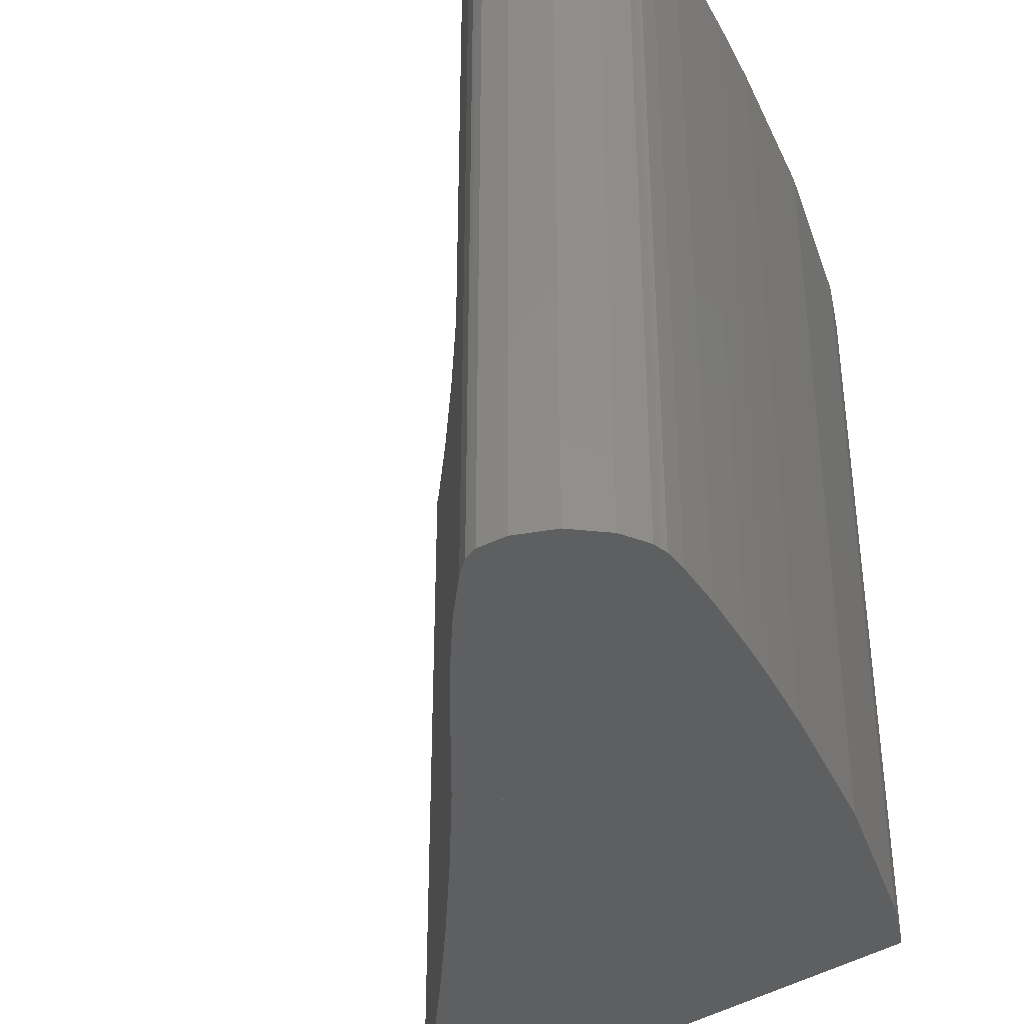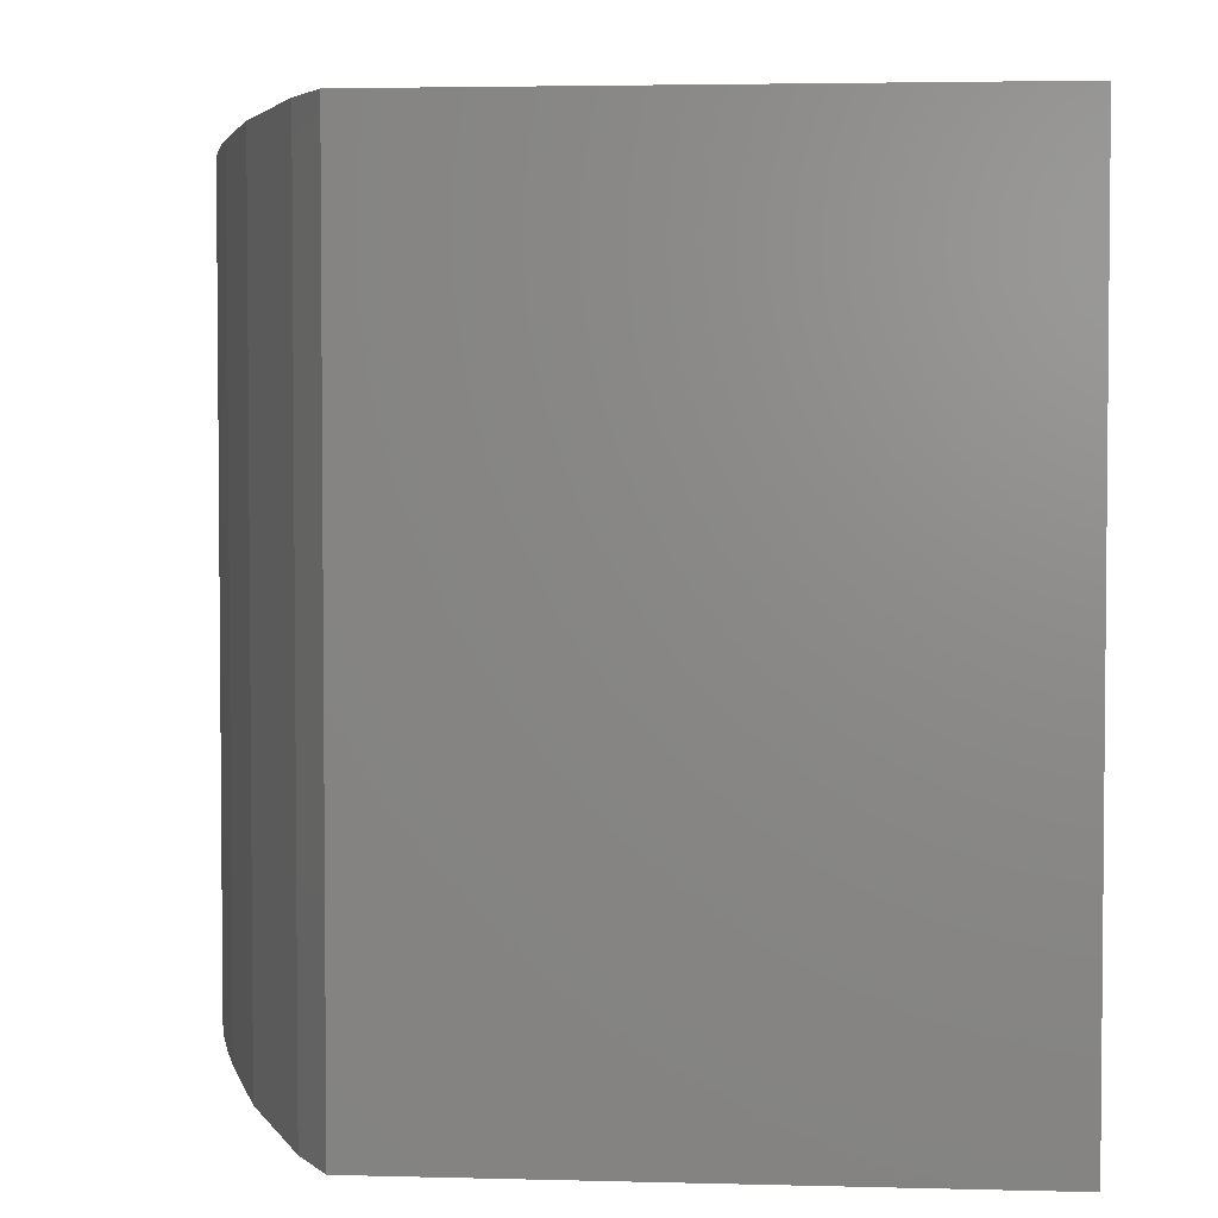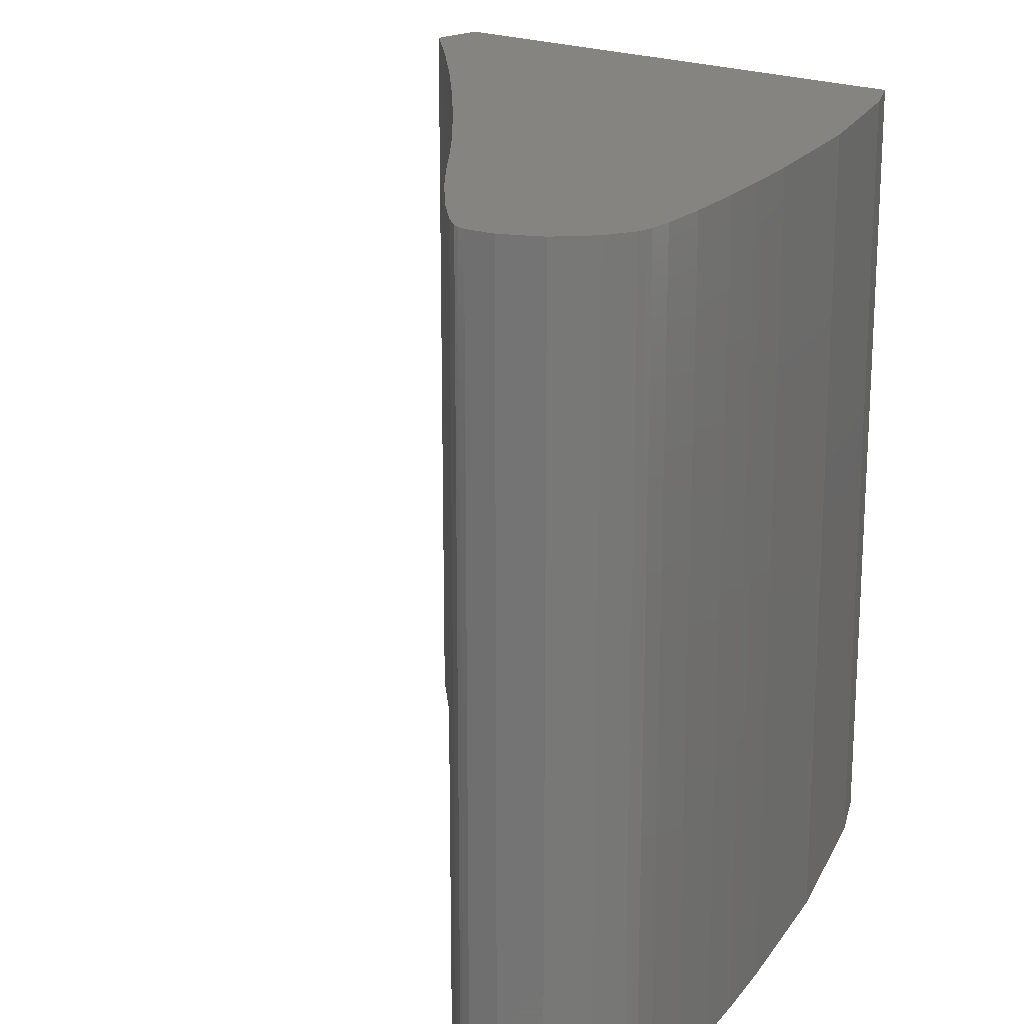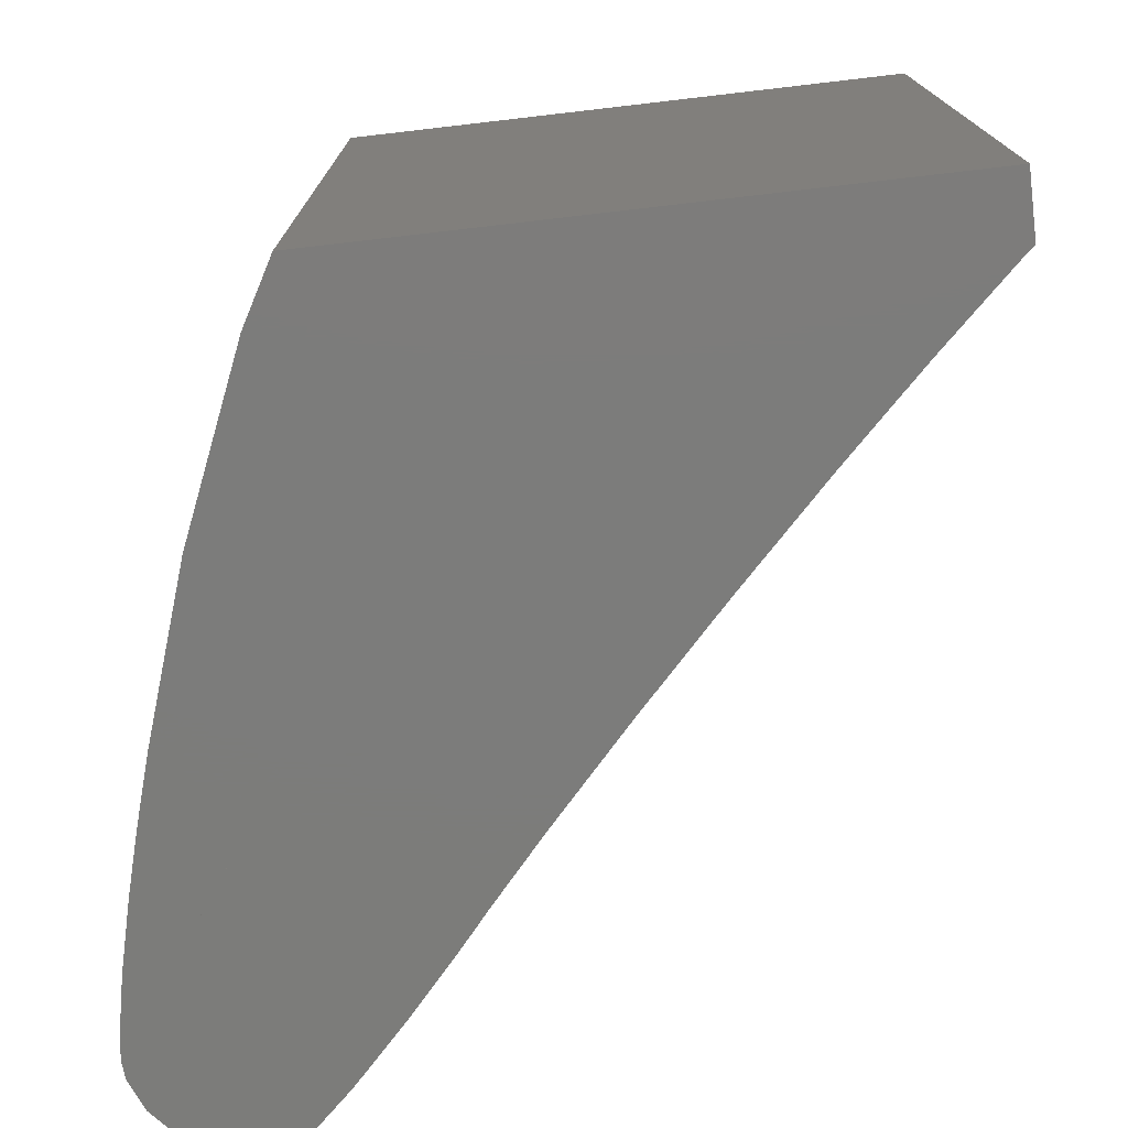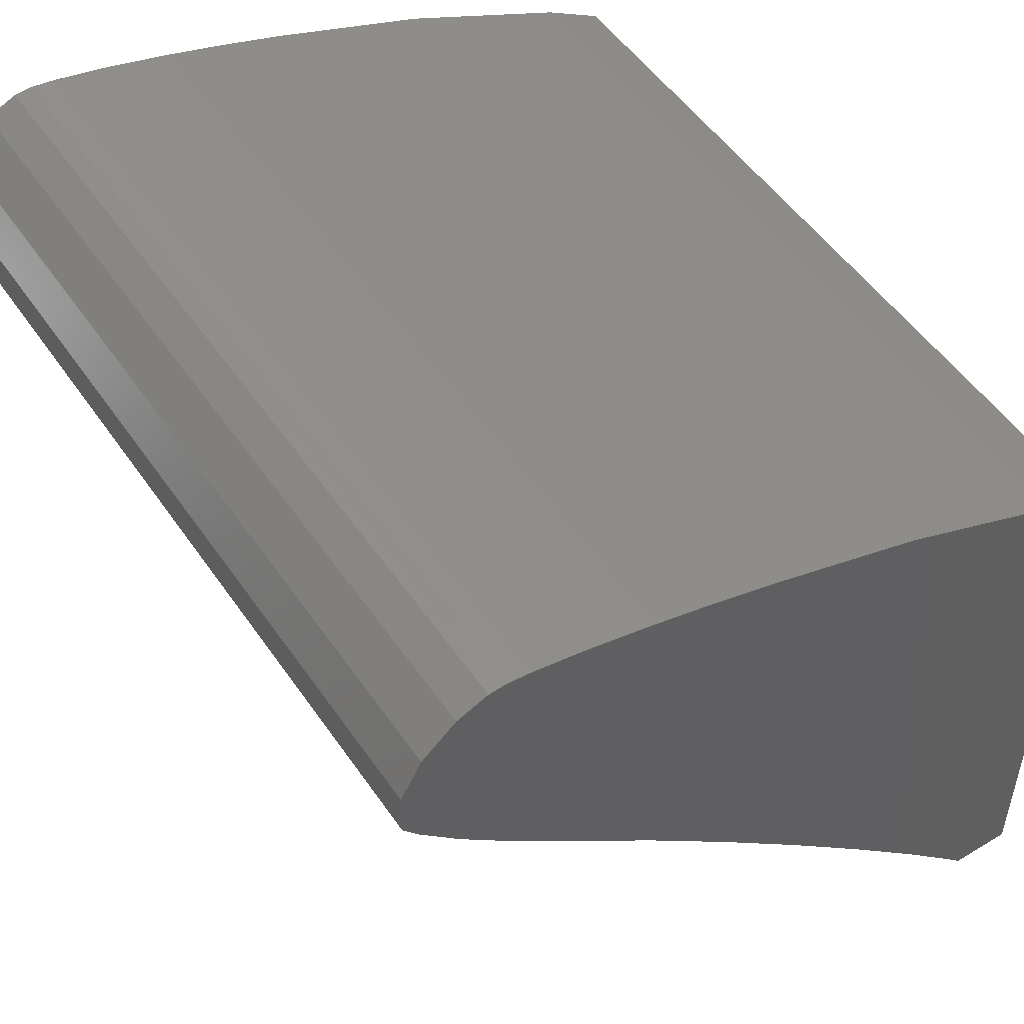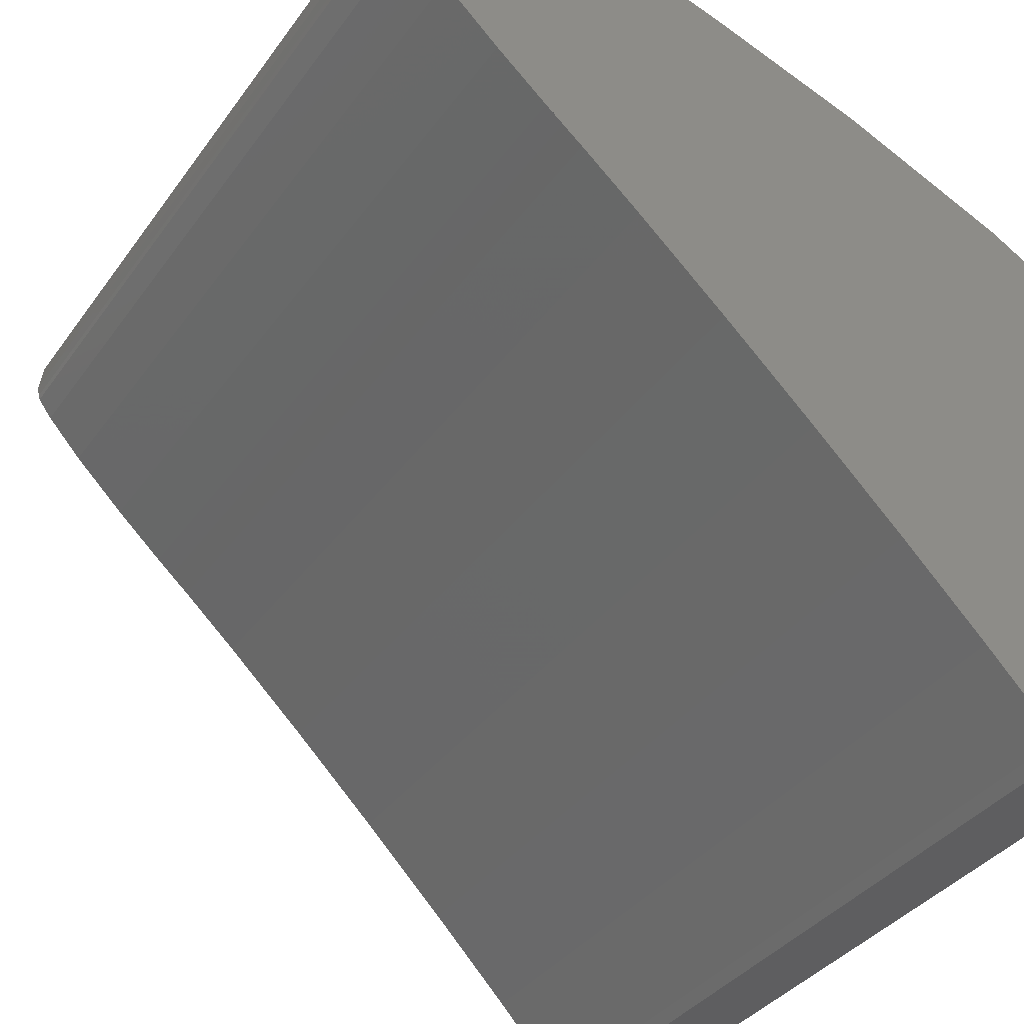
<metadata>
{"format":"stl","ext":"stl","renderer":"f3d","projection":"perspective","resolution":1024,"background":"white","views":[{"elev":-38.1,"azim":130.9,"up":"+Z"},{"elev":3.4,"azim":-84.8,"up":"+Z"},{"elev":19.4,"azim":132.1,"up":"+Z"},{"elev":-75.4,"azim":-83.4,"up":"+Z"},{"elev":51.3,"azim":146.7,"up":"+Y"},{"elev":-36.9,"azim":148.7,"up":"+Y"}]}
</metadata>
<code>
# stl→obj: 193 verts, 300 faces
v 0.05595 0.06743 0.07143
v 0.04892 0.0698 0.07143
v 0.04352 0.06941 0.07143
v -0.06597 0.0008892 0.07143
v -0.06597 -0.03821 0.07143
v -0.02683 -0.0402 0.07143
v 0.02321 0.06496 0.07143
v 0.03715 0.01978 0.07143
v 0.04613 0.02784 0.07143
v 0.05589 0.03719 0.07143
v 0.06263 0.04446 0.07143
v 0.03454 0.06768 0.07143
v 0.03055 0.0141 0.07143
v 0.001588 0.05887 0.07143
v 0.0201 0.004799 0.07143
v -0.06597 -0.05897 0.07143
v -0.05349 -0.06806 0.07143
v -0.04121 -0.05493 0.07143
v -0.06597 -0.04675 0.07143
v -0.06597 -0.06993 0.07143
v -0.05513 -0.06993 0.07143
v -0.06597 -0.06031 0.07143
v -0.01123 -0.02476 0.07143
v -0.05553 0.03745 0.07143
v 0.004703 -0.009469 0.07143
v 0.04786 0.06993 0.07143
v 0.05072 0.06966 0.07143
v 0.06171 0.06233 0.07143
v 0.06524 0.05573 0.07143
v 0.06532 0.04797 0.07143
v 0.06558 0.04889 0.07143
v 0.06597 0.05049 0.07143
v 0.01389 0.06246 0.07143
v 0.01082 0.06159 0.07143
v 0.03411 0.01714 0.07143
v -0.02586 0.04987 0.07143
v -0.06597 0.03163 0.07143
v -0.05513 -0.06993 -0.07143
v -0.05349 -0.06806 -0.07143
v -0.05174 -0.06619 -0.07143
v -0.04121 -0.05493 -0.07143
v -0.03915 -0.05282 -0.07143
v -0.02683 -0.0402 -0.07143
v -0.0246 -0.038 -0.07143
v -0.01123 -0.02476 -0.07143
v -0.008958 -0.02258 -0.07143
v 0.004703 -0.009469 -0.07143
v 0.006903 -0.007431 -0.07143
v 0.0201 0.004799 -0.07143
v 0.0216 0.006128 -0.07143
v 0.03055 0.0141 -0.07143
v 0.03106 0.01454 -0.07143
v 0.03411 0.01714 -0.07143
v 0.03454 0.01752 -0.07143
v 0.03715 0.01978 -0.07143
v 0.03844 0.02093 -0.07143
v 0.04613 0.02784 -0.07143
v 0.04752 0.02917 -0.07143
v 0.0482 0.02982 -0.07143
v 0.0482 0.02982 0.07143
v 0.05589 0.03719 -0.07143
v 0.05686 0.03823 -0.07143
v 0.05949 0.04107 -0.07143
v 0.05949 0.04107 0.07143
v 0.06263 0.04446 -0.07143
v 0.06302 0.04496 -0.07143
v 0.06532 0.04797 -0.07143
v 0.06536 0.0481 -0.07143
v 0.06558 0.04889 -0.07143
v 0.06564 0.04912 -0.07143
v 0.06597 0.05049 -0.07143
v 0.06587 0.05124 -0.07143
v 0.06529 0.05536 -0.07143
v 0.06529 0.05536 0.07143
v 0.06524 0.05573 -0.07143
v 0.06474 0.05667 -0.07143
v 0.06171 0.06233 -0.07143
v 0.06116 0.06282 -0.07143
v 0.06116 0.06282 -0.02516
v 0.06116 0.06282 0.07143
v 0.06089 0.06306 -0.07143
v 0.05595 0.06743 -0.07143
v 0.05521 0.06775 -0.07143
v 0.05072 0.06966 -0.07143
v 0.05046 0.06968 -0.07143
v 0.04892 0.0698 -0.07143
v 0.04877 0.06982 -0.07143
v 0.04786 0.06993 -0.07143
v 0.04785 0.06993 -0.07143
v 0.04785 0.06993 0.06921
v 0.04785 0.06993 0.07143
v 0.04724 0.06986 -0.07143
v 0.04352 0.06941 -0.07143
v 0.04224 0.06916 -0.07143
v 0.03454 0.06768 -0.07143
v 0.03292 0.06729 -0.07143
v 0.02321 0.06496 -0.07143
v 0.02188 0.06461 -0.07143
v 0.02066 0.06428 -0.07143
v 0.02066 0.06428 0.07143
v 0.01389 0.06246 -0.07143
v 0.01345 0.06234 -0.07143
v 0.01082 0.06159 -0.07143
v 0.009497 0.0612 -0.07143
v 0.005431 0.06 -0.07143
v 0.005431 0.06 0.07143
v 0.001588 0.05887 -0.07143
v -0.002334 0.05758 -0.07143
v -0.008349 0.05561 -0.07143
v -0.008349 0.05561 0.07143
v -0.02326 0.05072 -0.07143
v -0.02326 0.05072 0.07143
v -0.02586 0.04987 -0.07143
v -0.0301 0.04809 -0.07143
v -0.04685 0.04109 -0.07143
v -0.04685 0.04109 0.07143
v -0.05553 0.03745 -0.07143
v -0.05976 0.0351 -0.07143
v -0.06597 0.03163 -0.07143
v -0.06597 -0.04412 -0.07143
v -0.06597 -0.06993 -0.07143
v -0.06597 -0.04412 -0.04506
v -0.06597 -0.04412 0.07143
v -0.06597 -0.0433 -0.07143
v -0.06597 -0.0433 -0.04423
v -0.06597 -0.0433 0.07143
v -0.06597 -0.03552 -0.07143
v -0.06597 -0.03552 -0.03628
v -0.06597 -0.03552 0.07143
v -0.06597 -0.03525 -0.07143
v -0.06597 -0.03525 -0.036
v -0.06597 -0.03525 0.07143
v -0.06597 -0.0143 -0.07143
v -0.06597 -0.0143 -0.0146
v -0.06597 -0.0143 0.07143
v -0.06597 -0.01036 -0.07143
v -0.06597 -0.01036 -0.01058
v -0.06597 -0.01036 0.07143
v -0.06597 -0.005266 -0.07143
v -0.06597 -0.005266 -0.005379
v -0.06597 -0.005266 0.07143
v -0.06597 -0.001389 -0.07143
v -0.06597 -0.001389 -0.001418
v -0.06597 -0.001389 0.07143
v -0.06597 0.003069 -0.07143
v -0.06597 0.003069 0.003134
v -0.06597 0.003069 0.07143
v -0.06597 0.009224 -0.07143
v -0.06597 0.009224 0.009421
v -0.06597 0.009224 0.07143
v -0.06597 0.02067 -0.07143
v -0.06597 0.02067 0.02111
v -0.06597 0.02067 0.07143
v -0.06597 0.03163 0.03231
v -0.05578 -0.06993 -0.06039
v -0.05513 -0.06993 -0.05969
v -0.05578 -0.06993 0.07143
v -0.05578 -0.06993 -0.07143
v -0.05849 -0.06993 -0.06333
v -0.05849 -0.06993 0.07143
v -0.05849 -0.06993 -0.07143
v -0.0585 -0.06993 -0.06333
v -0.0585 -0.06993 0.07143
v -0.0585 -0.06993 -0.07143
v 0.05859 0.04046 -0.07143
v 0.00696 -0.007378 -0.07143
v 0.006923 -0.007339 -0.07143
v 0.05223 0.03614 -0.07143
v 0.006654 -0.007054 -0.07143
v 0.04604 0.03194 -0.07143
v 0.006099 -0.006465 -0.07143
v 0.03875 0.02699 -0.07143
v 0.005106 -0.005413 -0.07143
v 0.02959 0.02077 -0.07143
v 0.00313 -0.003318 -0.07143
v 0.0163 0.01174 -0.07143
v 9.95e-05 -0.0001055 -0.07143
v 0.001585 0.00175 -0.07143
v -0.0003878 0.0004111 -0.07143
v -0.02645 -0.01729 -0.07143
v -0.02648 -0.01731 -0.07143
v 0.0002826 0.0008663 -0.07143
v -0.0003926 0.0004162 -0.07143
v -0.005794 0.006142 -0.07143
v -0.06558 -0.03525 -0.07143
v -0.01543 0.01636 -0.07143
v 0.04778 0.06989 -0.07143
v -0.02049 0.02173 -0.07143
v -0.0256 0.02714 -0.07143
v -0.02882 0.03055 -0.07143
v -0.03206 0.03399 -0.07143
v -0.03609 0.03826 -0.07143
v -0.04105 0.04351 -0.07143
f 1 2 3
f 4 5 6
f 7 8 9
f 3 10 11
f 9 12 7
f 13 14 15
f 16 17 18
f 16 18 19
f 20 21 17
f 20 17 22
f 22 17 16
f 19 18 6
f 19 6 5
f 6 23 24
f 23 25 24
f 3 2 26
f 11 1 3
f 27 2 1
f 28 11 29
f 11 30 31
f 29 31 32
f 11 31 29
f 1 11 28
f 3 12 10
f 12 9 10
f 7 33 8
f 33 34 8
f 34 35 8
f 13 35 34
f 13 34 14
f 15 14 36
f 15 36 25
f 36 24 25
f 24 37 4
f 24 4 6
f 38 39 17
f 38 17 21
f 40 17 39
f 40 41 18
f 40 18 17
f 42 18 41
f 42 43 6
f 42 6 18
f 44 6 43
f 44 45 23
f 44 23 6
f 46 23 45
f 46 47 25
f 46 25 23
f 48 25 47
f 48 49 15
f 48 15 25
f 50 15 49
f 50 51 13
f 50 13 15
f 52 13 51
f 52 53 35
f 52 35 13
f 54 35 53
f 54 55 8
f 54 8 35
f 56 8 55
f 56 57 9
f 56 9 8
f 58 9 57
f 59 60 9
f 59 9 58
f 61 10 60
f 61 60 59
f 62 10 61
f 63 64 10
f 63 10 62
f 65 11 64
f 65 64 63
f 66 11 65
f 66 67 30
f 66 30 11
f 68 30 67
f 68 69 31
f 68 31 30
f 70 31 69
f 70 71 32
f 70 32 31
f 72 32 71
f 73 74 32
f 73 32 72
f 75 29 74
f 75 74 73
f 76 29 75
f 76 77 28
f 76 28 29
f 78 79 28
f 78 28 77
f 80 28 79
f 81 79 78
f 81 82 1
f 81 1 80
f 81 80 79
f 83 1 82
f 83 84 27
f 83 27 1
f 85 27 84
f 85 86 2
f 85 2 27
f 87 2 86
f 87 88 26
f 87 26 2
f 89 90 26
f 89 26 88
f 91 26 90
f 92 90 89
f 92 93 3
f 92 3 91
f 92 91 90
f 94 3 93
f 94 95 12
f 94 12 3
f 96 12 95
f 96 97 7
f 96 7 12
f 98 7 97
f 99 100 7
f 99 7 98
f 101 33 100
f 101 100 99
f 102 33 101
f 102 103 34
f 102 34 33
f 104 34 103
f 105 106 34
f 105 34 104
f 107 14 106
f 107 106 105
f 108 14 107
f 109 110 14
f 109 14 108
f 111 112 110
f 111 110 109
f 113 36 112
f 113 112 111
f 114 36 113
f 115 116 36
f 115 36 114
f 117 24 116
f 117 116 115
f 118 24 117
f 119 37 24
f 119 24 118
f 120 121 122
f 121 20 123
f 121 123 122
f 124 120 122
f 124 122 125
f 123 126 125
f 123 125 122
f 127 124 125
f 127 125 128
f 126 129 128
f 126 128 125
f 130 127 128
f 130 128 131
f 129 132 131
f 129 131 128
f 133 130 131
f 133 131 134
f 132 135 134
f 132 134 131
f 136 133 134
f 136 134 137
f 135 138 137
f 135 137 134
f 139 136 137
f 139 137 140
f 138 141 140
f 138 140 137
f 142 139 140
f 142 140 143
f 141 144 143
f 141 143 140
f 145 142 143
f 145 143 146
f 144 147 146
f 144 146 143
f 148 145 146
f 148 146 149
f 147 150 149
f 147 149 146
f 151 148 149
f 151 149 152
f 150 153 152
f 150 152 149
f 119 151 152
f 119 152 154
f 153 37 154
f 153 154 152
f 155 156 21
f 155 21 157
f 158 38 156
f 158 156 155
f 159 155 157
f 159 157 160
f 161 158 155
f 161 155 159
f 162 159 160
f 162 160 163
f 164 161 159
f 164 159 162
f 20 121 162
f 20 162 163
f 121 164 162
f 55 53 51
f 55 51 59
f 55 59 57
f 49 165 63
f 49 63 61
f 49 61 59
f 166 167 168
f 166 168 165
f 47 167 166
f 167 169 170
f 167 170 168
f 45 169 167
f 169 171 172
f 169 172 170
f 43 171 169
f 171 173 174
f 171 174 172
f 41 173 171
f 173 175 176
f 173 176 174
f 39 175 173
f 175 177 178
f 175 178 176
f 38 158 177
f 38 177 175
f 177 179 178
f 158 161 180
f 158 180 179
f 158 179 177
f 161 164 181
f 161 181 180
f 164 121 120
f 164 120 181
f 182 179 183
f 120 124 183
f 120 183 179
f 71 69 67
f 71 67 65
f 71 65 63
f 71 63 182
f 71 182 183
f 71 183 184
f 71 184 73
f 124 127 184
f 124 184 183
f 127 130 185
f 73 184 186
f 73 186 78
f 73 78 77
f 73 77 75
f 130 133 186
f 130 186 184
f 130 184 185
f 187 89 88
f 187 88 86
f 78 186 188
f 78 188 187
f 78 187 84
f 78 84 82
f 133 136 188
f 133 188 186
f 188 189 99
f 188 99 97
f 188 97 95
f 188 95 93
f 188 93 89
f 136 139 189
f 136 189 188
f 189 190 105
f 189 105 103
f 189 103 101
f 189 101 99
f 139 142 190
f 139 190 189
f 190 191 109
f 190 109 107
f 190 107 105
f 142 145 191
f 142 191 190
f 191 192 111
f 191 111 109
f 145 148 192
f 145 192 191
f 192 193 113
f 192 113 111
f 148 151 115
f 148 115 193
f 148 193 192
f 151 119 117
f 151 117 115

</code>
